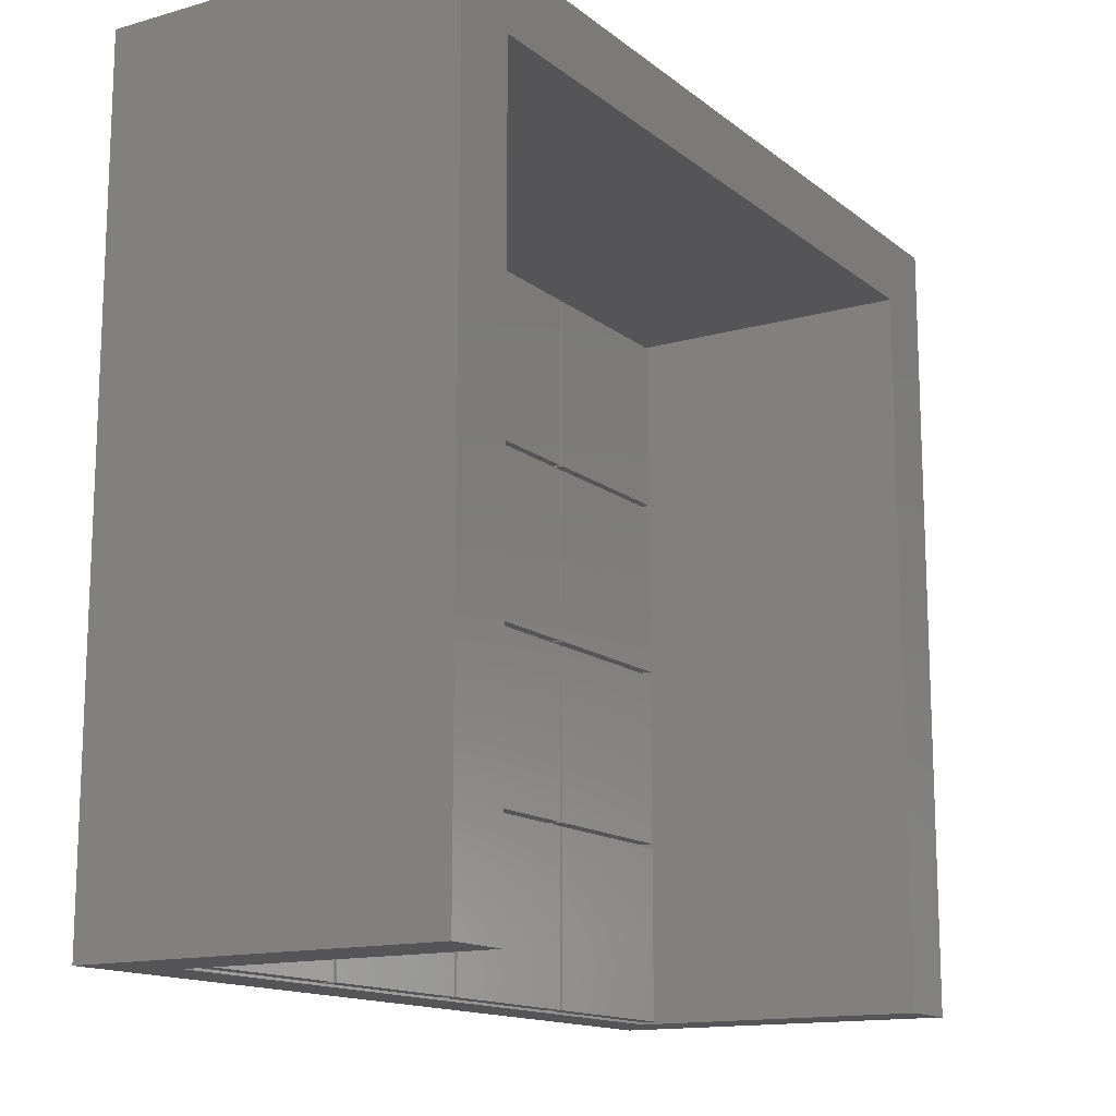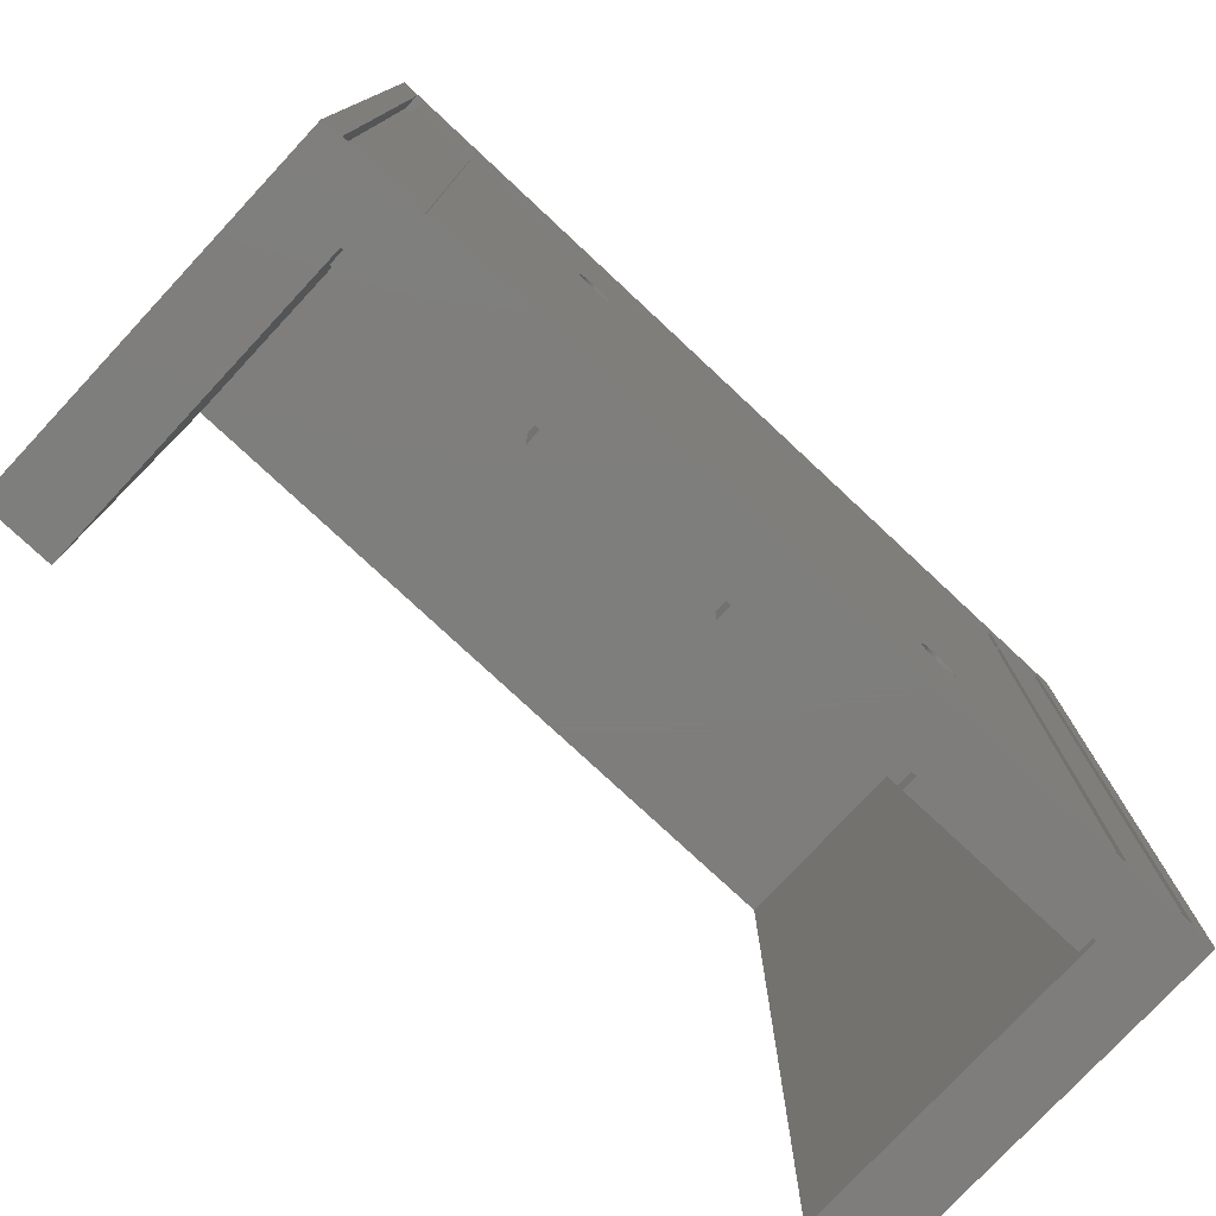
<metadata>
{"format":"stl","ext":"stl","renderer":"f3d","projection":"perspective","resolution":1024,"background":"white","views":[{"elev":-14.3,"azim":-58.2,"up":"+Y"},{"elev":-77.6,"azim":137.0,"up":"+Y"}]}
</metadata>
<code>
# stl→obj: 405 verts, 806 faces
v 0 0 0
v 0 0 49
v 0 109.2 0
v 0 109.2 7.5
v 0 109.2 49
v 9.2 0 7.5
v 118.4 0 0
v 109.2 0 7.5
v 9.2 0 49
v 118.4 0 49
v 109.2 0 49
v 118.4 0 7.5
v 116 2.4 0
v 2.4 2.4 0
v 116 106.8 0
v 118.4 109.2 0
v 2.4 106.8 0
v 118.4 109.2 7.5
v 118.4 109.2 49
v 109.2 100 49
v 9.2 100 49
v 118.4 100 49
v 9.2 100 7.5
v 9.525 0.325 7.5
v 59.52 49.67 7.5
v 83.88 49.67 7.5
v 59.52 50.33 7.5
v 33.88 0.325 7.5
v 58.88 50.33 7.5
v 34.52 50.33 7.5
v 58.88 49.67 7.5
v 9.525 24.68 7.5
v 108.9 24.68 7.5
v 108.9 0.325 7.5
v 9.525 25.32 7.5
v 33.88 24.68 7.5
v 34.52 0.325 7.5
v 9.525 74.67 7.5
v 33.88 74.67 7.5
v 9.525 75.33 7.5
v 9.525 49.67 7.5
v 34.52 24.68 7.5
v 9.525 50.33 7.5
v 58.88 25.32 7.5
v 59.52 25.32 7.5
v 9.525 99.67 7.5
v 33.88 49.67 7.5
v 33.88 99.67 7.5
v 33.88 75.33 7.5
v 34.52 75.33 7.5
v 34.52 25.32 7.5
v 58.88 24.68 7.5
v 109.2 100 7.5
v 34.52 49.67 7.5
v 58.88 0.325 7.5
v 59.52 24.68 7.5
v 33.88 25.32 7.5
v 59.52 0.325 7.5
v 83.88 50.33 7.5
v 33.88 50.33 7.5
v 34.52 74.67 7.5
v 83.88 25.32 7.5
v 84.53 25.32 7.5
v 34.52 99.67 7.5
v 108.9 25.32 7.5
v 83.88 24.68 7.5
v 58.88 99.67 7.5
v 59.52 75.33 7.5
v 58.88 75.33 7.5
v 58.88 74.67 7.5
v 59.52 99.67 7.5
v 83.88 0.325 7.5
v 84.53 0.325 7.5
v 84.53 24.68 7.5
v 83.88 75.33 7.5
v 59.52 74.67 7.5
v 108.9 75.33 7.5
v 83.88 74.67 7.5
v 84.53 74.67 7.5
v 84.53 75.33 7.5
v 84.53 99.67 7.5
v 83.88 99.67 7.5
v 108.9 50.33 7.5
v 84.53 50.33 7.5
v 84.53 49.67 7.5
v 108.9 49.67 7.5
v 108.9 74.67 7.5
v 108.9 99.67 7.5
v 118.4 100 7.5
v 2.4 106.8 2.2
v 2.4 2.4 2.2
v 116 106.8 2.2
v 116 2.4 2.2
v 9.525 0.325 9.5
v 9.525 24.68 9.5
v 33.88 0.325 9.5
v 33.88 24.68 9.5
v 9.525 25.32 9.5
v 9.525 49.67 9.5
v 33.88 25.32 9.5
v 33.88 49.67 9.5
v 9.525 50.33 9.5
v 9.525 74.67 9.5
v 33.88 50.33 9.5
v 33.88 74.67 9.5
v 9.525 75.33 9.5
v 9.525 99.67 9.5
v 33.88 75.33 9.5
v 33.88 99.67 9.5
v 34.52 0.325 9.5
v 34.52 24.68 9.5
v 58.88 0.325 9.5
v 58.88 24.68 9.5
v 34.52 25.32 9.5
v 34.52 49.67 9.5
v 58.88 25.32 9.5
v 58.88 49.67 9.5
v 34.52 50.33 9.5
v 34.52 74.67 9.5
v 58.88 50.33 9.5
v 58.88 74.67 9.5
v 34.52 75.33 9.5
v 34.52 99.67 9.5
v 58.88 75.33 9.5
v 58.88 99.67 9.5
v 59.52 0.325 9.5
v 59.52 24.68 9.5
v 83.88 0.325 9.5
v 83.88 24.68 9.5
v 59.52 25.32 9.5
v 59.52 49.67 9.5
v 83.88 25.32 9.5
v 83.88 49.67 9.5
v 59.52 50.33 9.5
v 59.52 74.67 9.5
v 83.88 50.33 9.5
v 83.88 74.67 9.5
v 59.52 75.33 9.5
v 59.52 99.67 9.5
v 83.88 75.33 9.5
v 83.88 99.67 9.5
v 84.53 0.325 9.5
v 84.53 24.68 9.5
v 108.9 0.325 9.5
v 108.9 24.68 9.5
v 84.53 25.32 9.5
v 84.53 49.67 9.5
v 108.9 25.32 9.5
v 108.9 49.67 9.5
v 84.53 50.33 9.5
v 84.53 74.67 9.5
v 108.9 50.33 9.5
v 108.9 74.67 9.5
v 84.53 75.33 9.5
v 84.53 99.67 9.5
v 108.9 75.33 9.5
v 108.9 99.67 9.5
v 3.8 3.8 2.2
v 11.6 3.8 2.2
v 13 3.8 2.2
v 3.8 97.6 2.2
v 3.8 105.4 2.2
v 13 96.2 2.2
v 11.6 97.6 2.2
v 13 97.6 2.2
v 11.6 96.2 2.2
v 3.8 96.2 2.2
v 114.6 105.4 2.2
v 114.6 97.6 2.2
v 105.4 96.2 2.2
v 11.6 105.4 2.2
v 105.4 3.8 2.2
v 106.8 3.8 2.2
v 114.6 3.8 2.2
v 106.8 97.6 2.2
v 105.4 97.6 2.2
v 106.8 105.4 2.2
v 105.4 105.4 2.2
v 13 105.4 2.2
v 114.6 96.2 2.2
v 106.8 96.2 2.2
v 3.8 3.8 0
v 11.6 3.8 0
v 3.8 96.2 0
v 11.6 96.2 0
v 3.8 97.6 0
v 11.6 97.6 0
v 3.8 105.4 0
v 11.6 105.4 0
v 13 3.8 0
v 105.4 3.8 0
v 13 96.2 0
v 105.4 96.2 0
v 105.4 97.6 0
v 13 97.6 0
v 13 105.4 0
v 105.4 105.4 0
v 106.8 3.8 0
v 114.6 3.8 0
v 106.8 96.2 0
v 114.6 96.2 0
v 106.8 97.6 0
v 114.6 97.6 0
v 106.8 105.4 0
v 114.6 105.4 0
v 36.55 25.93 0
v 84.36 77.53 0
v 31.67 25 0
v 31.69 24.68 0
v 31.75 24.37 0
v 31.85 24.07 0
v 31.98 23.78 0
v 32.15 23.51 0
v 32.35 23.27 0
v 32.59 23.05 0
v 32.84 22.86 0
v 33.12 22.71 0
v 33.42 22.59 0
v 33.73 22.51 0
v 34.36 22.47 0
v 34.04 22.47 0
v 34.67 22.51 0
v 34.98 22.59 0
v 35.28 22.71 0
v 35.56 22.86 0
v 35.81 23.05 0
v 36.05 23.27 0
v 36.25 23.51 0
v 36.42 23.78 0
v 81.98 73.78 0
v 81.85 74.07 0
v 36.42 26.22 0
v 36.55 24.07 0
v 35.28 27.29 0
v 35.56 27.14 0
v 36.65 24.37 0
v 35.81 26.95 0
v 36.71 24.68 0
v 36.05 26.73 0
v 36.73 25 0
v 36.25 26.49 0
v 36.71 25.32 0
v 36.65 25.63 0
v 34.98 27.41 0
v 34.67 27.49 0
v 34.36 27.53 0
v 34.04 27.53 0
v 33.73 27.49 0
v 33.42 27.41 0
v 33.12 27.29 0
v 32.84 27.14 0
v 32.59 26.95 0
v 32.35 26.73 0
v 32.15 26.49 0
v 31.98 26.22 0
v 31.85 25.93 0
v 31.75 25.63 0
v 31.69 25.32 0
v 81.69 74.68 0
v 81.67 75 0
v 81.75 74.37 0
v 82.15 73.51 0
v 82.35 73.27 0
v 86.42 73.78 0
v 86.25 73.51 0
v 82.59 73.05 0
v 82.84 72.86 0
v 83.12 72.71 0
v 83.42 72.59 0
v 83.73 72.51 0
v 84.04 72.47 0
v 84.36 72.47 0
v 84.67 72.51 0
v 84.98 72.59 0
v 85.28 72.71 0
v 85.56 72.86 0
v 85.81 73.05 0
v 86.05 73.27 0
v 86.55 74.07 0
v 86.65 74.37 0
v 86.71 74.68 0
v 86.73 75 0
v 86.71 75.32 0
v 86.65 75.63 0
v 86.55 75.93 0
v 86.42 76.22 0
v 86.25 76.49 0
v 86.05 76.73 0
v 85.81 76.95 0
v 84.67 77.49 0
v 85.56 77.14 0
v 85.28 77.29 0
v 84.98 77.41 0
v 84.04 77.53 0
v 83.73 77.49 0
v 83.42 77.41 0
v 83.12 77.29 0
v 82.84 77.14 0
v 82.59 76.95 0
v 82.35 76.73 0
v 82.15 76.49 0
v 81.98 76.22 0
v 81.85 75.93 0
v 81.75 75.63 0
v 81.69 75.32 0
v 31.69 25.32 1.788
v 31.67 25 1.788
v 31.69 24.68 1.788
v 31.75 25.63 1.788
v 31.85 25.93 1.788
v 31.98 26.22 1.788
v 32.15 26.49 1.788
v 32.35 26.73 1.788
v 32.59 26.95 1.788
v 32.84 27.14 1.788
v 33.12 27.29 1.788
v 33.42 27.41 1.788
v 33.73 27.49 1.788
v 34.04 27.53 1.788
v 34.36 27.53 1.788
v 34.67 27.49 1.788
v 34.98 27.41 1.788
v 35.28 27.29 1.788
v 35.56 27.14 1.788
v 35.81 26.95 1.788
v 36.05 26.73 1.788
v 36.25 26.49 1.788
v 36.42 26.22 1.788
v 36.55 25.93 1.788
v 36.65 25.63 1.788
v 36.71 25.32 1.788
v 36.73 25 1.788
v 36.71 24.68 1.788
v 36.65 24.37 1.788
v 36.55 24.07 1.788
v 36.42 23.78 1.788
v 36.25 23.51 1.788
v 36.05 23.27 1.788
v 35.81 23.05 1.788
v 35.56 22.86 1.788
v 35.28 22.71 1.788
v 34.98 22.59 1.788
v 34.67 22.51 1.788
v 34.36 22.47 1.788
v 34.04 22.47 1.788
v 33.73 22.51 1.788
v 33.42 22.59 1.788
v 33.12 22.71 1.788
v 32.84 22.86 1.788
v 32.59 23.05 1.788
v 32.35 23.27 1.788
v 32.15 23.51 1.788
v 31.98 23.78 1.788
v 31.85 24.07 1.788
v 31.75 24.37 1.788
v 81.69 75.32 1.788
v 81.67 75 1.788
v 81.69 74.68 1.788
v 81.75 75.63 1.788
v 81.85 75.93 1.788
v 81.98 76.22 1.788
v 82.15 76.49 1.788
v 82.35 76.73 1.788
v 82.59 76.95 1.788
v 82.84 77.14 1.788
v 83.12 77.29 1.788
v 83.42 77.41 1.788
v 83.73 77.49 1.788
v 84.04 77.53 1.788
v 84.36 77.53 1.788
v 84.67 77.49 1.788
v 84.98 77.41 1.788
v 85.28 77.29 1.788
v 85.56 77.14 1.788
v 85.81 76.95 1.788
v 86.05 76.73 1.788
v 86.25 76.49 1.788
v 86.42 76.22 1.788
v 86.55 75.93 1.788
v 86.65 75.63 1.788
v 86.71 75.32 1.788
v 86.73 75 1.788
v 86.71 74.68 1.788
v 86.65 74.37 1.788
v 86.55 74.07 1.788
v 86.42 73.78 1.788
v 86.25 73.51 1.788
v 86.05 73.27 1.788
v 85.81 73.05 1.788
v 85.56 72.86 1.788
v 85.28 72.71 1.788
v 84.98 72.59 1.788
v 84.67 72.51 1.788
v 84.36 72.47 1.788
v 84.04 72.47 1.788
v 83.73 72.51 1.788
v 83.42 72.59 1.788
v 83.12 72.71 1.788
v 82.84 72.86 1.788
v 82.59 73.05 1.788
v 82.35 73.27 1.788
v 82.15 73.51 1.788
v 81.98 73.78 1.788
v 81.85 74.07 1.788
v 81.75 74.37 1.788
f 1 2 3
f 4 2 5
f 3 2 4
f 6 1 7
f 8 6 7
f 6 9 2
f 10 11 12
f 12 8 7
f 2 1 6
f 11 8 12
f 13 7 14
f 15 3 16
f 1 3 17
f 1 17 14
f 1 14 7
f 7 13 16
f 13 15 16
f 17 3 15
f 3 4 16
f 16 4 18
f 4 5 18
f 18 5 19
f 5 2 9
f 20 5 21
f 21 5 9
f 22 5 20
f 10 20 11
f 22 20 10
f 22 19 5
f 9 6 23
f 21 9 23
f 24 6 8
f 25 26 27
f 28 24 8
f 23 6 24
f 29 30 31
f 23 24 32
f 33 34 8
f 35 32 36
f 37 28 8
f 23 32 35
f 38 39 40
f 23 35 41
f 25 27 29
f 37 42 36
f 23 41 43
f 23 43 38
f 31 44 45
f 40 46 23
f 41 47 43
f 23 38 40
f 48 49 50
f 44 51 52
f 53 23 48
f 51 54 47
f 46 48 23
f 55 37 8
f 49 40 39
f 56 45 44
f 57 36 42
f 51 57 52
f 58 55 8
f 59 27 26
f 47 57 51
f 60 47 54
f 30 61 39
f 30 60 31
f 26 62 63
f 39 60 30
f 49 39 61
f 50 64 48
f 65 63 33
f 62 45 66
f 53 48 64
f 53 64 67
f 68 69 70
f 71 67 69
f 72 58 8
f 60 43 47
f 66 72 73
f 44 52 56
f 45 25 31
f 73 72 8
f 74 63 62
f 54 31 60
f 61 70 50
f 75 70 76
f 27 76 70
f 73 74 66
f 68 71 69
f 58 56 52
f 75 68 70
f 77 78 79
f 75 76 78
f 80 81 75
f 79 78 59
f 34 73 8
f 74 33 63
f 53 67 71
f 53 71 82
f 80 75 78
f 57 35 36
f 83 84 85
f 61 50 49
f 53 33 8
f 63 85 26
f 69 50 70
f 70 29 27
f 84 26 85
f 83 85 86
f 53 65 33
f 53 86 65
f 77 80 78
f 79 87 77
f 84 79 59
f 53 83 86
f 53 87 83
f 81 88 53
f 82 75 81
f 53 82 81
f 88 77 53
f 53 77 87
f 84 59 26
f 42 52 57
f 56 66 45
f 62 66 74
f 52 55 58
f 29 31 25
f 36 28 37
f 8 11 53
f 53 11 20
f 10 12 89
f 22 10 89
f 12 7 16
f 89 12 16
f 18 89 16
f 19 89 18
f 22 89 19
f 17 90 91
f 14 17 91
f 15 92 90
f 17 15 90
f 92 15 93
f 93 15 13
f 93 13 91
f 91 13 14
f 21 23 53
f 20 21 53
f 24 94 32
f 32 94 95
f 94 24 28
f 96 94 28
f 96 28 36
f 97 96 36
f 32 95 36
f 36 95 97
f 35 98 41
f 41 98 99
f 98 35 57
f 100 98 57
f 100 57 47
f 101 100 47
f 41 99 47
f 47 99 101
f 43 102 38
f 38 102 103
f 102 43 60
f 104 102 60
f 104 60 39
f 105 104 39
f 38 103 39
f 39 103 105
f 40 106 46
f 46 106 107
f 106 40 49
f 108 106 49
f 108 49 48
f 109 108 48
f 46 107 48
f 48 107 109
f 37 110 42
f 42 110 111
f 110 37 55
f 112 110 55
f 112 55 52
f 113 112 52
f 42 111 52
f 52 111 113
f 51 114 54
f 54 114 115
f 114 51 44
f 116 114 44
f 116 44 31
f 117 116 31
f 54 115 31
f 31 115 117
f 30 118 61
f 61 118 119
f 118 30 29
f 120 118 29
f 120 29 70
f 121 120 70
f 61 119 70
f 70 119 121
f 50 122 64
f 64 122 123
f 122 50 69
f 124 122 69
f 124 69 67
f 125 124 67
f 64 123 67
f 67 123 125
f 58 126 56
f 56 126 127
f 126 58 72
f 128 126 72
f 128 72 66
f 129 128 66
f 56 127 66
f 66 127 129
f 45 130 25
f 25 130 131
f 130 45 62
f 132 130 62
f 132 62 26
f 133 132 26
f 25 131 26
f 26 131 133
f 27 134 76
f 76 134 135
f 134 27 59
f 136 134 59
f 136 59 78
f 137 136 78
f 76 135 78
f 78 135 137
f 68 138 71
f 71 138 139
f 138 68 75
f 140 138 75
f 140 75 82
f 141 140 82
f 71 139 82
f 82 139 141
f 73 142 74
f 74 142 143
f 142 73 34
f 144 142 34
f 144 34 33
f 145 144 33
f 74 143 33
f 33 143 145
f 63 146 85
f 85 146 147
f 146 63 65
f 148 146 65
f 148 65 86
f 149 148 86
f 85 147 86
f 86 147 149
f 84 150 79
f 79 150 151
f 150 84 83
f 152 150 83
f 152 83 87
f 153 152 87
f 79 151 87
f 87 151 153
f 80 154 81
f 81 154 155
f 154 80 77
f 156 154 77
f 156 77 88
f 157 156 88
f 81 155 88
f 88 155 157
f 158 93 91
f 159 93 158
f 90 158 91
f 160 93 159
f 161 90 162
f 163 164 165
f 161 166 167
f 168 92 169
f 164 166 161
f 90 161 167
f 163 165 170
f 92 171 90
f 162 90 171
f 172 93 160
f 166 160 159
f 173 93 172
f 174 93 173
f 164 163 166
f 160 166 163
f 175 170 176
f 177 176 178
f 92 179 171
f 178 179 92
f 170 173 172
f 180 93 174
f 176 170 165
f 92 93 180
f 175 176 177
f 177 92 168
f 169 181 170
f 180 181 169
f 180 169 92
f 169 170 175
f 92 177 178
f 158 90 167
f 171 165 164
f 165 171 179
f 173 170 181
f 95 94 96
f 97 95 96
f 99 98 100
f 101 99 100
f 103 102 104
f 105 103 104
f 107 106 108
f 109 107 108
f 111 110 112
f 113 111 112
f 115 114 116
f 117 115 116
f 119 118 120
f 121 119 120
f 123 122 124
f 125 123 124
f 127 126 128
f 129 127 128
f 131 130 132
f 133 131 132
f 135 134 136
f 137 135 136
f 139 138 140
f 141 139 140
f 143 142 144
f 145 143 144
f 147 146 148
f 149 147 148
f 151 150 152
f 153 151 152
f 155 154 156
f 157 155 156
f 158 182 183
f 159 158 183
f 182 158 184
f 184 158 167
f 166 185 167
f 167 185 184
f 185 166 159
f 183 185 159
f 161 186 187
f 164 161 187
f 186 161 188
f 188 161 162
f 171 189 162
f 162 189 188
f 189 171 164
f 187 189 164
f 160 190 191
f 172 160 191
f 190 160 192
f 192 160 163
f 192 163 193
f 193 163 170
f 172 191 193
f 170 172 193
f 194 176 165
f 195 194 165
f 195 165 196
f 196 165 179
f 196 179 197
f 197 179 178
f 176 194 197
f 178 176 197
f 173 198 199
f 174 173 199
f 181 200 173
f 173 200 198
f 180 201 181
f 181 201 200
f 174 199 201
f 180 174 201
f 175 202 203
f 169 175 203
f 177 204 175
f 175 204 202
f 168 205 177
f 177 205 204
f 169 203 205
f 168 169 205
f 182 184 183
f 183 184 185
f 186 188 187
f 187 188 189
f 206 192 191
f 207 192 193
f 190 192 208
f 190 208 209
f 190 209 210
f 190 210 211
f 190 211 212
f 190 212 213
f 190 213 214
f 190 214 215
f 190 215 216
f 190 216 217
f 190 217 218
f 190 218 191
f 218 219 191
f 220 191 221
f 222 191 220
f 223 191 222
f 224 191 223
f 225 191 224
f 226 191 225
f 227 191 226
f 228 191 227
f 229 191 228
f 230 191 231
f 232 192 206
f 229 233 191
f 234 192 235
f 233 236 191
f 235 192 237
f 236 238 191
f 237 192 239
f 238 240 191
f 239 192 241
f 240 242 191
f 241 192 232
f 242 243 191
f 243 206 191
f 244 192 234
f 245 192 244
f 246 192 245
f 247 192 246
f 248 192 247
f 249 192 248
f 250 192 249
f 251 192 250
f 252 192 251
f 253 192 252
f 254 192 253
f 255 192 254
f 256 192 255
f 257 192 256
f 258 192 257
f 208 192 258
f 259 192 260
f 261 192 259
f 231 192 261
f 191 192 231
f 262 191 230
f 263 191 262
f 264 193 265
f 191 263 266
f 191 266 267
f 191 267 268
f 191 268 269
f 191 269 270
f 191 270 271
f 191 271 272
f 191 272 273
f 191 273 274
f 191 274 275
f 191 275 276
f 191 276 277
f 191 277 278
f 191 278 193
f 278 265 193
f 279 193 264
f 280 193 279
f 281 193 280
f 282 193 281
f 283 193 282
f 284 193 283
f 285 193 284
f 286 193 285
f 287 193 286
f 288 193 287
f 289 193 288
f 207 193 290
f 289 291 193
f 291 292 193
f 292 293 193
f 293 290 193
f 294 192 207
f 295 192 294
f 296 192 295
f 297 192 296
f 298 192 297
f 299 192 298
f 300 192 299
f 301 192 300
f 302 192 301
f 303 192 302
f 304 192 303
f 305 192 304
f 260 192 305
f 221 191 219
f 195 196 194
f 194 196 197
f 198 200 199
f 199 200 201
f 202 204 203
f 203 204 205
f 258 306 307
f 208 258 307
f 307 308 209
f 208 307 209
f 257 309 306
f 258 257 306
f 256 310 309
f 257 256 309
f 255 311 310
f 256 255 310
f 254 312 311
f 255 254 311
f 253 313 312
f 254 253 312
f 252 314 313
f 253 252 313
f 251 315 314
f 252 251 314
f 250 316 315
f 251 250 315
f 249 317 316
f 250 249 316
f 248 318 317
f 249 248 317
f 247 319 318
f 248 247 318
f 246 320 319
f 247 246 319
f 245 321 320
f 246 245 320
f 244 322 321
f 245 244 321
f 234 323 322
f 244 234 322
f 235 324 323
f 234 235 323
f 237 325 324
f 235 237 324
f 239 326 325
f 237 239 325
f 327 326 241
f 241 326 239
f 328 327 232
f 232 327 241
f 329 328 206
f 206 328 232
f 330 329 243
f 243 329 206
f 331 330 242
f 242 330 243
f 332 331 240
f 240 331 242
f 332 240 333
f 333 240 238
f 333 238 334
f 334 238 236
f 334 236 335
f 335 236 233
f 335 233 336
f 336 233 229
f 336 229 337
f 337 229 228
f 337 228 338
f 338 228 227
f 338 227 339
f 339 227 226
f 339 226 340
f 340 226 225
f 340 225 341
f 341 225 224
f 341 224 342
f 342 224 223
f 342 223 343
f 343 223 222
f 343 222 344
f 344 222 220
f 344 220 345
f 345 220 221
f 345 221 346
f 346 221 219
f 346 219 347
f 347 219 218
f 347 218 348
f 348 218 217
f 348 217 349
f 349 217 216
f 349 216 350
f 350 216 215
f 350 215 351
f 351 215 214
f 352 351 214
f 213 352 214
f 353 352 213
f 212 353 213
f 354 353 212
f 211 354 212
f 355 354 211
f 210 355 211
f 308 355 210
f 209 308 210
f 305 356 357
f 260 305 357
f 357 358 259
f 260 357 259
f 304 359 356
f 305 304 356
f 303 360 359
f 304 303 359
f 302 361 360
f 303 302 360
f 301 362 361
f 302 301 361
f 300 363 362
f 301 300 362
f 299 364 363
f 300 299 363
f 298 365 364
f 299 298 364
f 297 366 365
f 298 297 365
f 296 367 366
f 297 296 366
f 295 368 367
f 296 295 367
f 294 369 368
f 295 294 368
f 207 370 369
f 294 207 369
f 290 371 370
f 207 290 370
f 293 372 371
f 290 293 371
f 292 373 372
f 293 292 372
f 291 374 373
f 292 291 373
f 289 375 374
f 291 289 374
f 288 376 375
f 289 288 375
f 377 376 287
f 287 376 288
f 378 377 286
f 286 377 287
f 379 378 285
f 285 378 286
f 380 379 284
f 284 379 285
f 381 380 283
f 283 380 284
f 382 381 282
f 282 381 283
f 382 282 383
f 383 282 281
f 383 281 384
f 384 281 280
f 384 280 385
f 385 280 279
f 385 279 386
f 386 279 264
f 386 264 387
f 387 264 265
f 387 265 388
f 388 265 278
f 388 278 389
f 389 278 277
f 389 277 390
f 390 277 276
f 390 276 391
f 391 276 275
f 391 275 392
f 392 275 274
f 392 274 393
f 393 274 273
f 393 273 394
f 394 273 272
f 394 272 395
f 395 272 271
f 395 271 396
f 396 271 270
f 396 270 397
f 397 270 269
f 397 269 398
f 398 269 268
f 398 268 399
f 399 268 267
f 399 267 400
f 400 267 266
f 400 266 401
f 401 266 263
f 402 401 263
f 262 402 263
f 403 402 262
f 230 403 262
f 404 403 230
f 231 404 230
f 405 404 231
f 261 405 231
f 358 405 261
f 259 358 261
f 309 310 306
f 306 310 311
f 306 311 312
f 306 312 313
f 306 313 314
f 306 314 315
f 306 315 316
f 306 316 317
f 306 317 318
f 306 318 319
f 306 319 320
f 306 320 321
f 306 321 322
f 306 322 323
f 306 323 324
f 306 324 325
f 306 325 326
f 306 326 327
f 306 327 328
f 306 328 329
f 306 329 330
f 306 330 331
f 306 331 332
f 306 332 333
f 306 333 334
f 306 334 335
f 306 335 336
f 306 336 337
f 306 337 338
f 306 338 339
f 306 339 340
f 306 340 341
f 306 341 342
f 306 342 343
f 306 343 344
f 306 344 345
f 306 345 346
f 306 346 347
f 306 347 348
f 306 348 349
f 306 349 350
f 306 350 351
f 306 351 352
f 306 352 353
f 306 353 354
f 306 354 355
f 306 355 308
f 306 308 307
f 359 360 356
f 356 360 361
f 356 361 362
f 356 362 363
f 356 363 364
f 356 364 365
f 356 365 366
f 356 366 367
f 356 367 368
f 356 368 369
f 356 369 370
f 356 370 371
f 356 371 372
f 356 372 373
f 356 373 374
f 356 374 375
f 356 375 376
f 356 376 377
f 356 377 378
f 356 378 379
f 356 379 380
f 356 380 381
f 356 381 382
f 356 382 383
f 356 383 384
f 356 384 385
f 356 385 386
f 356 386 387
f 356 387 388
f 356 388 389
f 356 389 390
f 356 390 391
f 356 391 392
f 356 392 393
f 356 393 394
f 356 394 395
f 356 395 396
f 356 396 397
f 356 397 398
f 356 398 399
f 356 399 400
f 356 400 401
f 356 401 402
f 356 402 403
f 356 403 404
f 356 404 405
f 356 405 358
f 356 358 357

</code>
